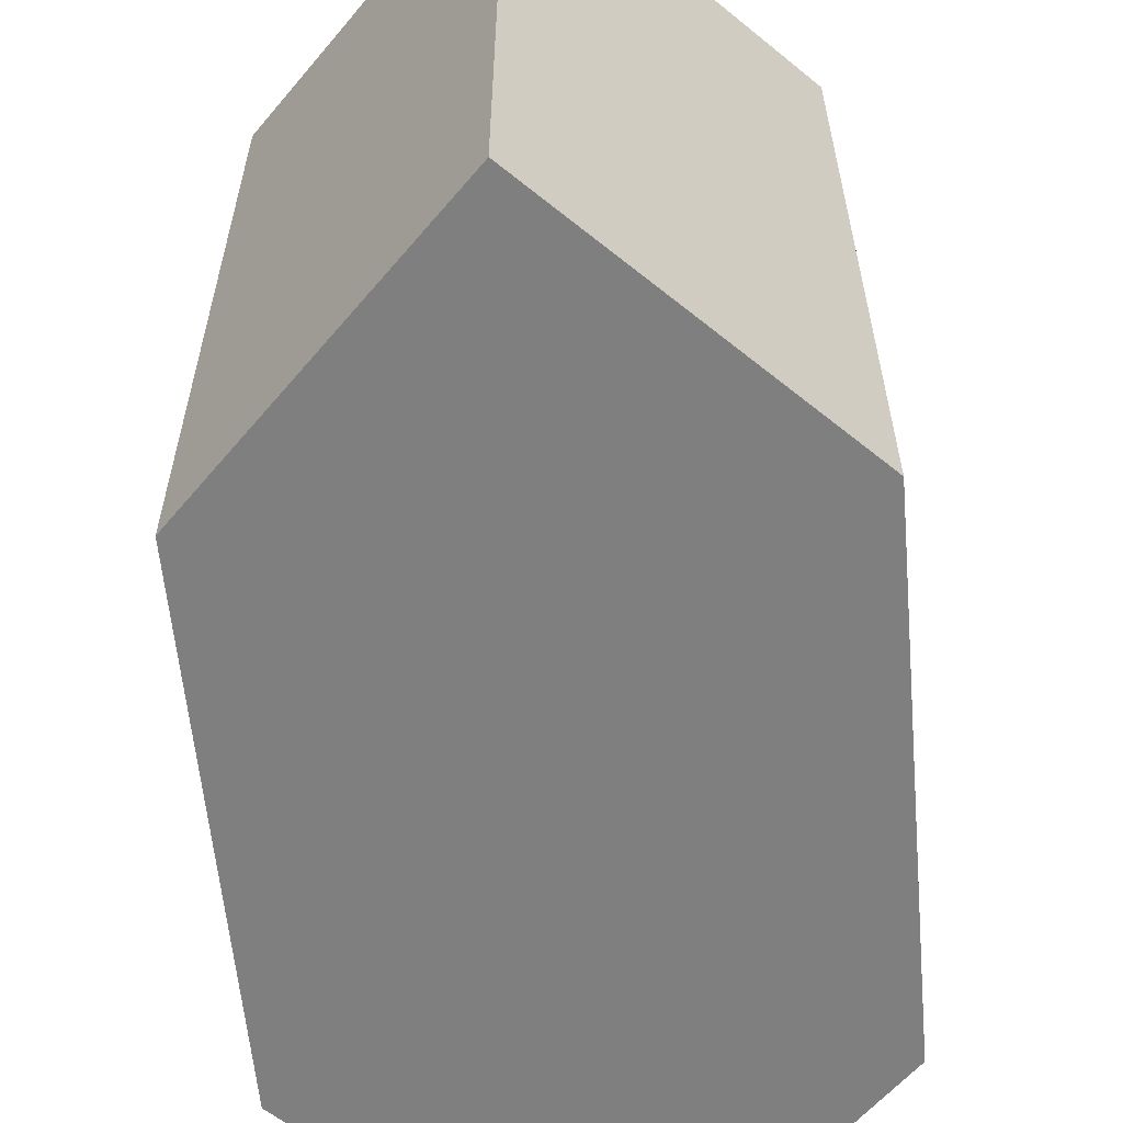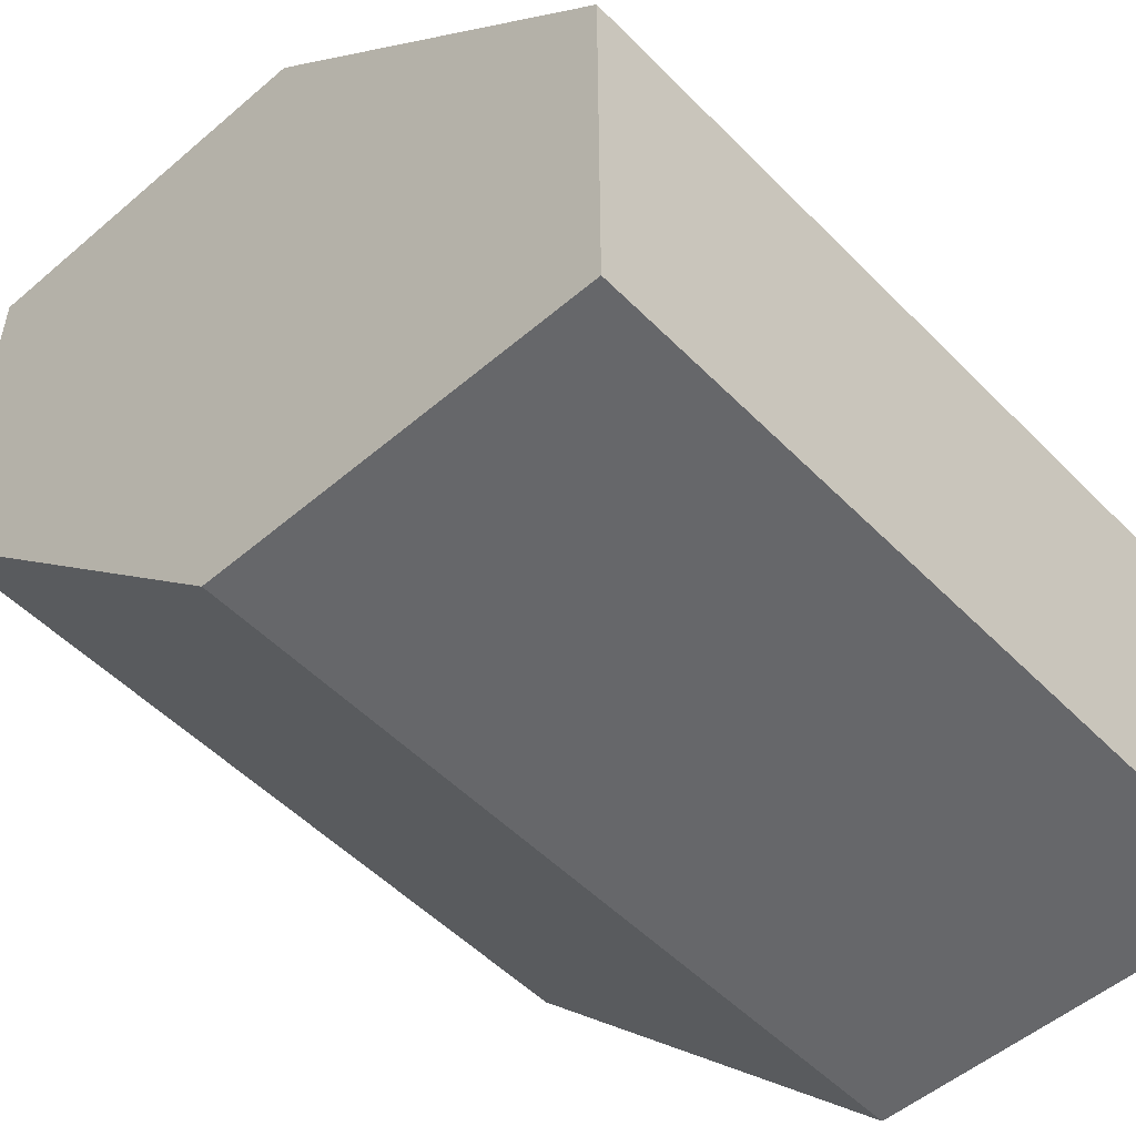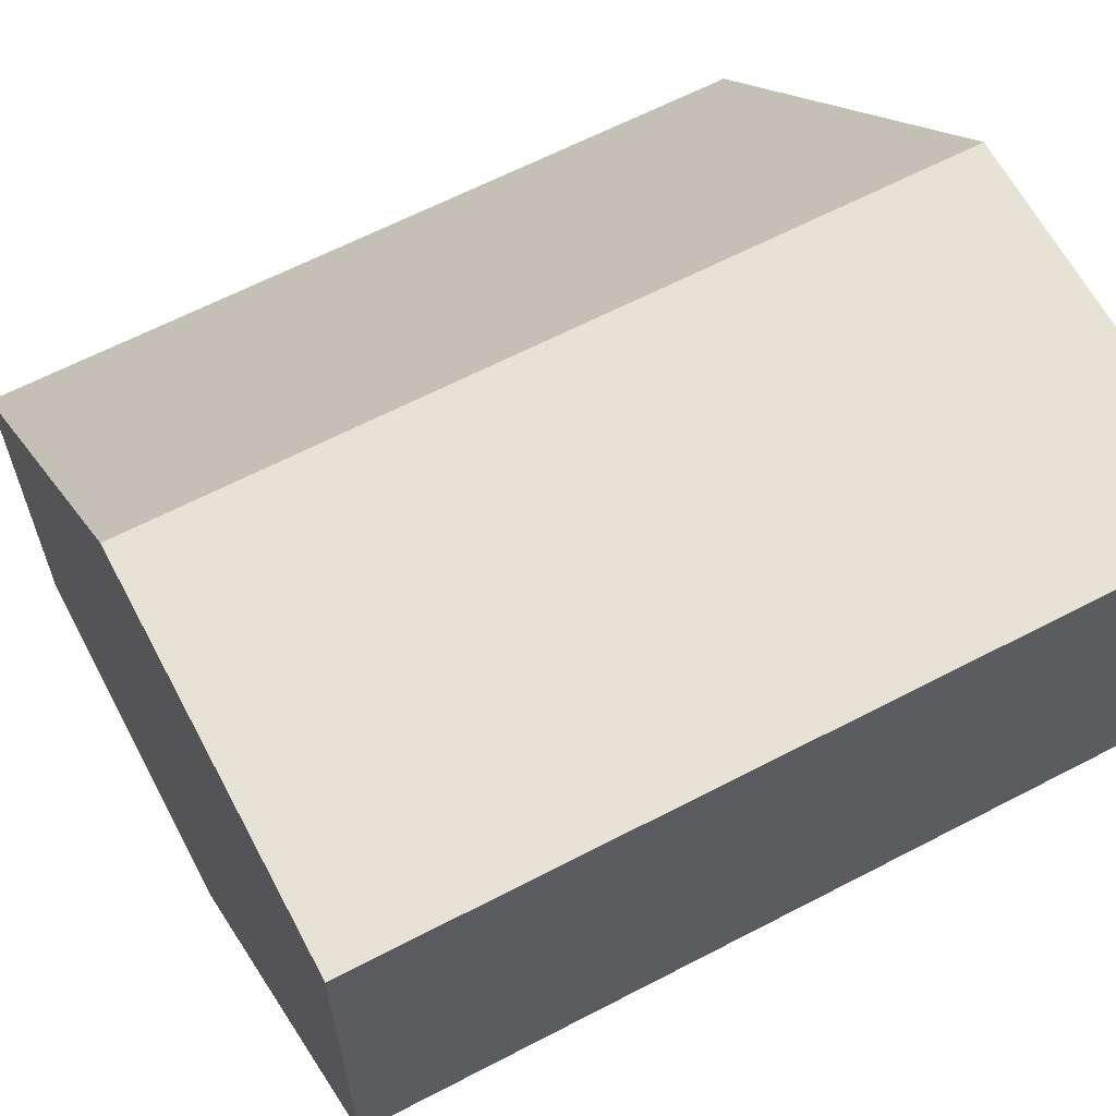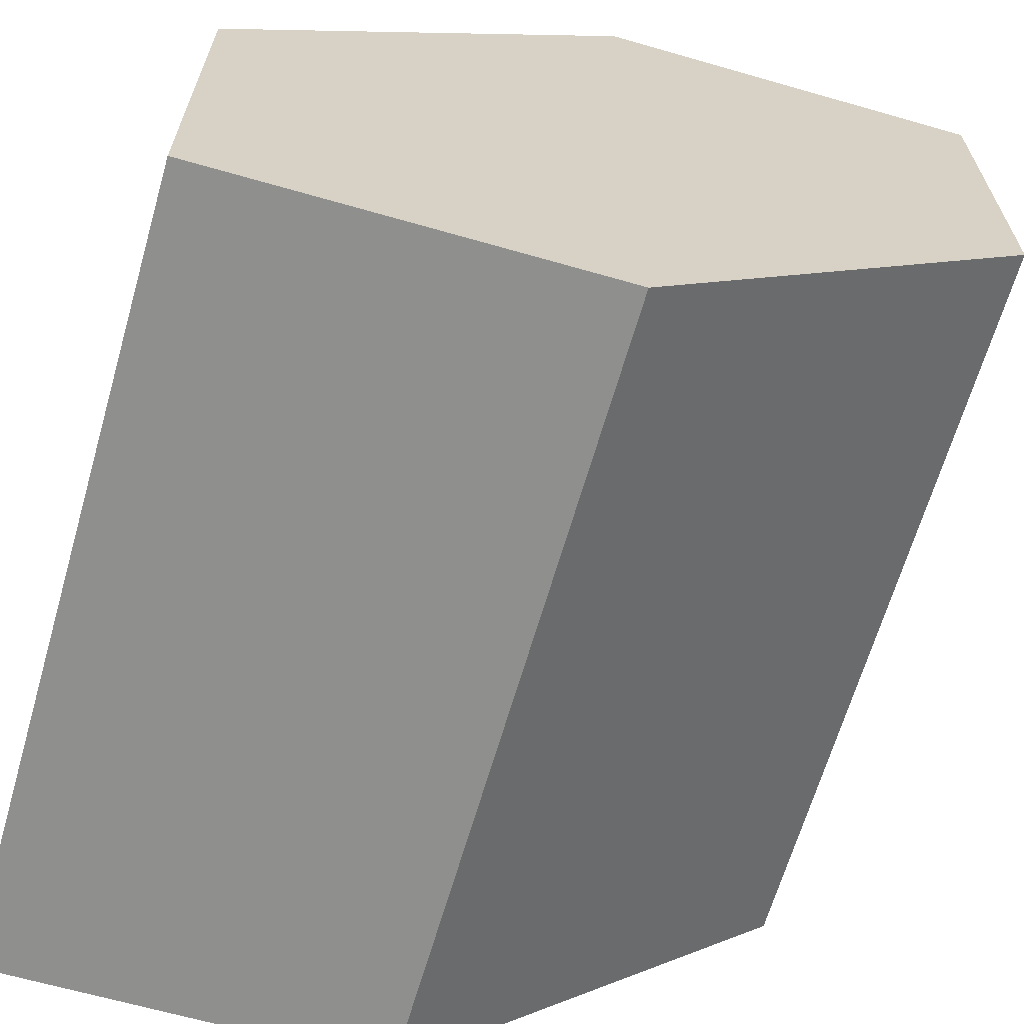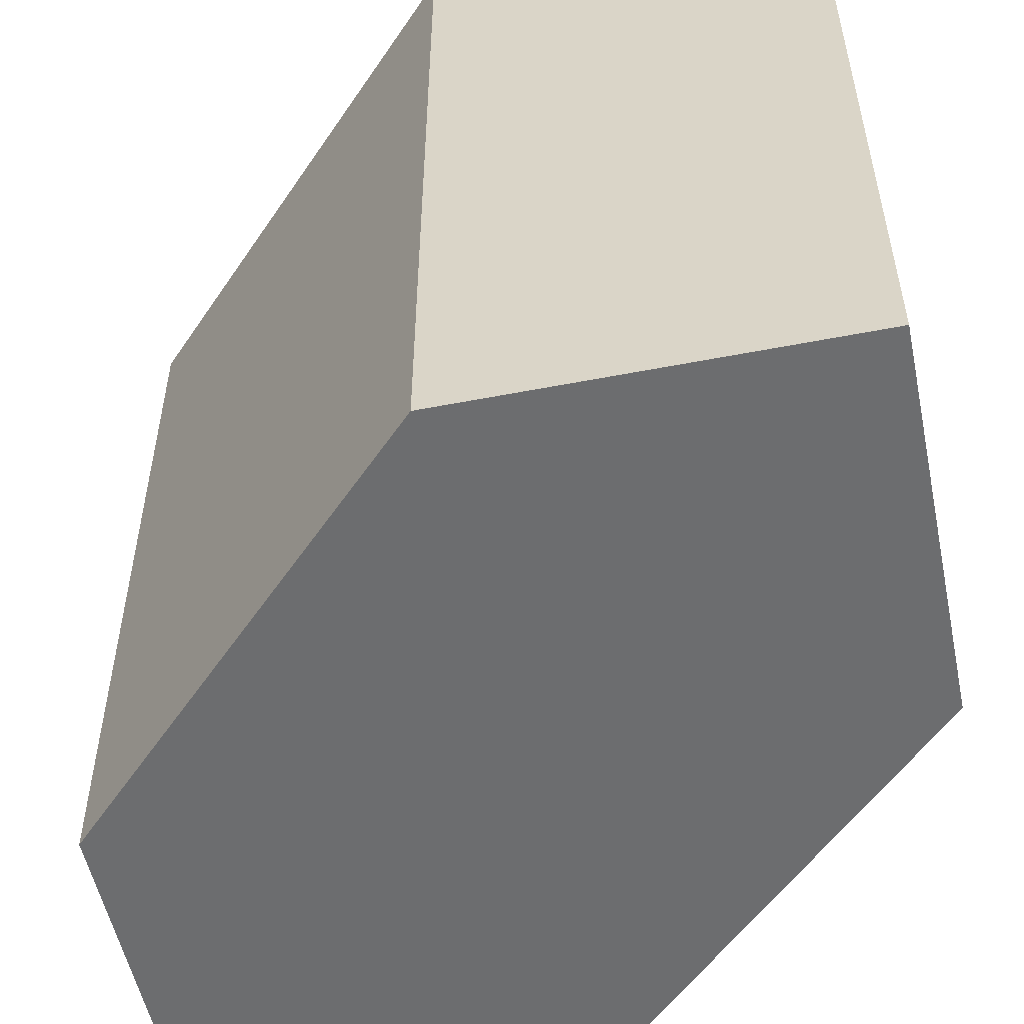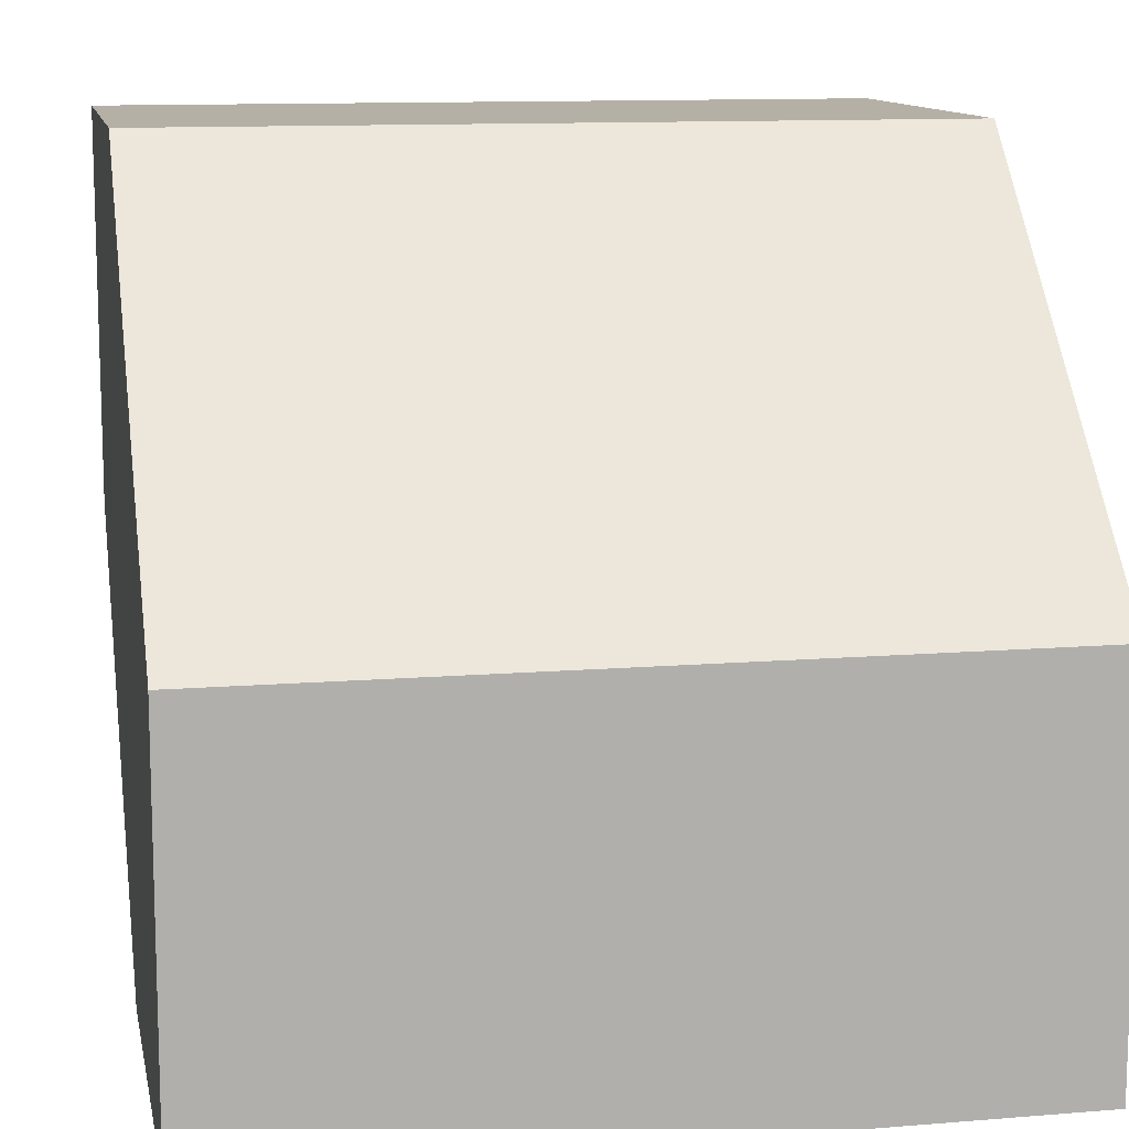
<metadata>
{"format":"obj","ext":"obj","renderer":"f3d","projection":"perspective","resolution":1024,"background":"white","views":[{"elev":-59.7,"azim":-129.8,"up":"+Z"},{"elev":-52.1,"azim":42.7,"up":"+Y"},{"elev":63.5,"azim":-117.8,"up":"+Y"},{"elev":-65.3,"azim":163.9,"up":"+Y"},{"elev":-53.9,"azim":-168.3,"up":"+Z"},{"elev":11.7,"azim":78.9,"up":"+Y"}]}
</metadata>
<code>
g object_1
v 0 1 1
v 0.5 1 1
v 0 0.5 1
v 1 0 1
v 0.5 0 1
v 1 0.5 1
v 0 1 0
v 0.5 1 0
v 0 0.5 0
v 1 0 0
v 0.5 0 0
v 1 0.5 0
v 0 1 1
v 0 1 0
v 0.5 1 1
v 0.5 1 0
v 0.5 1 0.5
v 0 1 0.5
v 0.5 1 1
v 0.5 1 0
v 1 0.5 1
v 1 0.5 0
v 0.5 1 0.5
v 1 0.5 0.5
v 1 0.5 1
v 1 0.5 0
v 1 0 1
v 1 0 0
v 1 0.5 0.5
v 1 0 0.5
v 1 0 1
v 1 0 0
v 0.5 0 1
v 0.5 0 0
v 1 0 0.5
v 0.5 0 0.5
v 0.5 0 1
v 0.5 0 0
v 0 0.5 1
v 0 0.5 0
v 0.5 0 0.5
v 0 0.5 0.5
v 0 0.5 1
v 0 0.5 0
v 0 1 1
v 0 1 0
v 0 1 0.5
v 0 0.5 0.5
f 3 2 1
f 6 2 3
f 4 6 5
f 3 5 6
f 9 7 8
f 12 9 8
f 10 11 12
f 9 12 11
f 18 13 15 17
f 14 18 17 16
f 23 19 21 24
f 20 23 24 22
f 29 25 27 30
f 26 29 30 28
f 35 31 33 36
f 32 35 36 34
f 41 37 39 42
f 38 41 42 40
f 48 43 45 47
f 44 48 47 46

</code>
